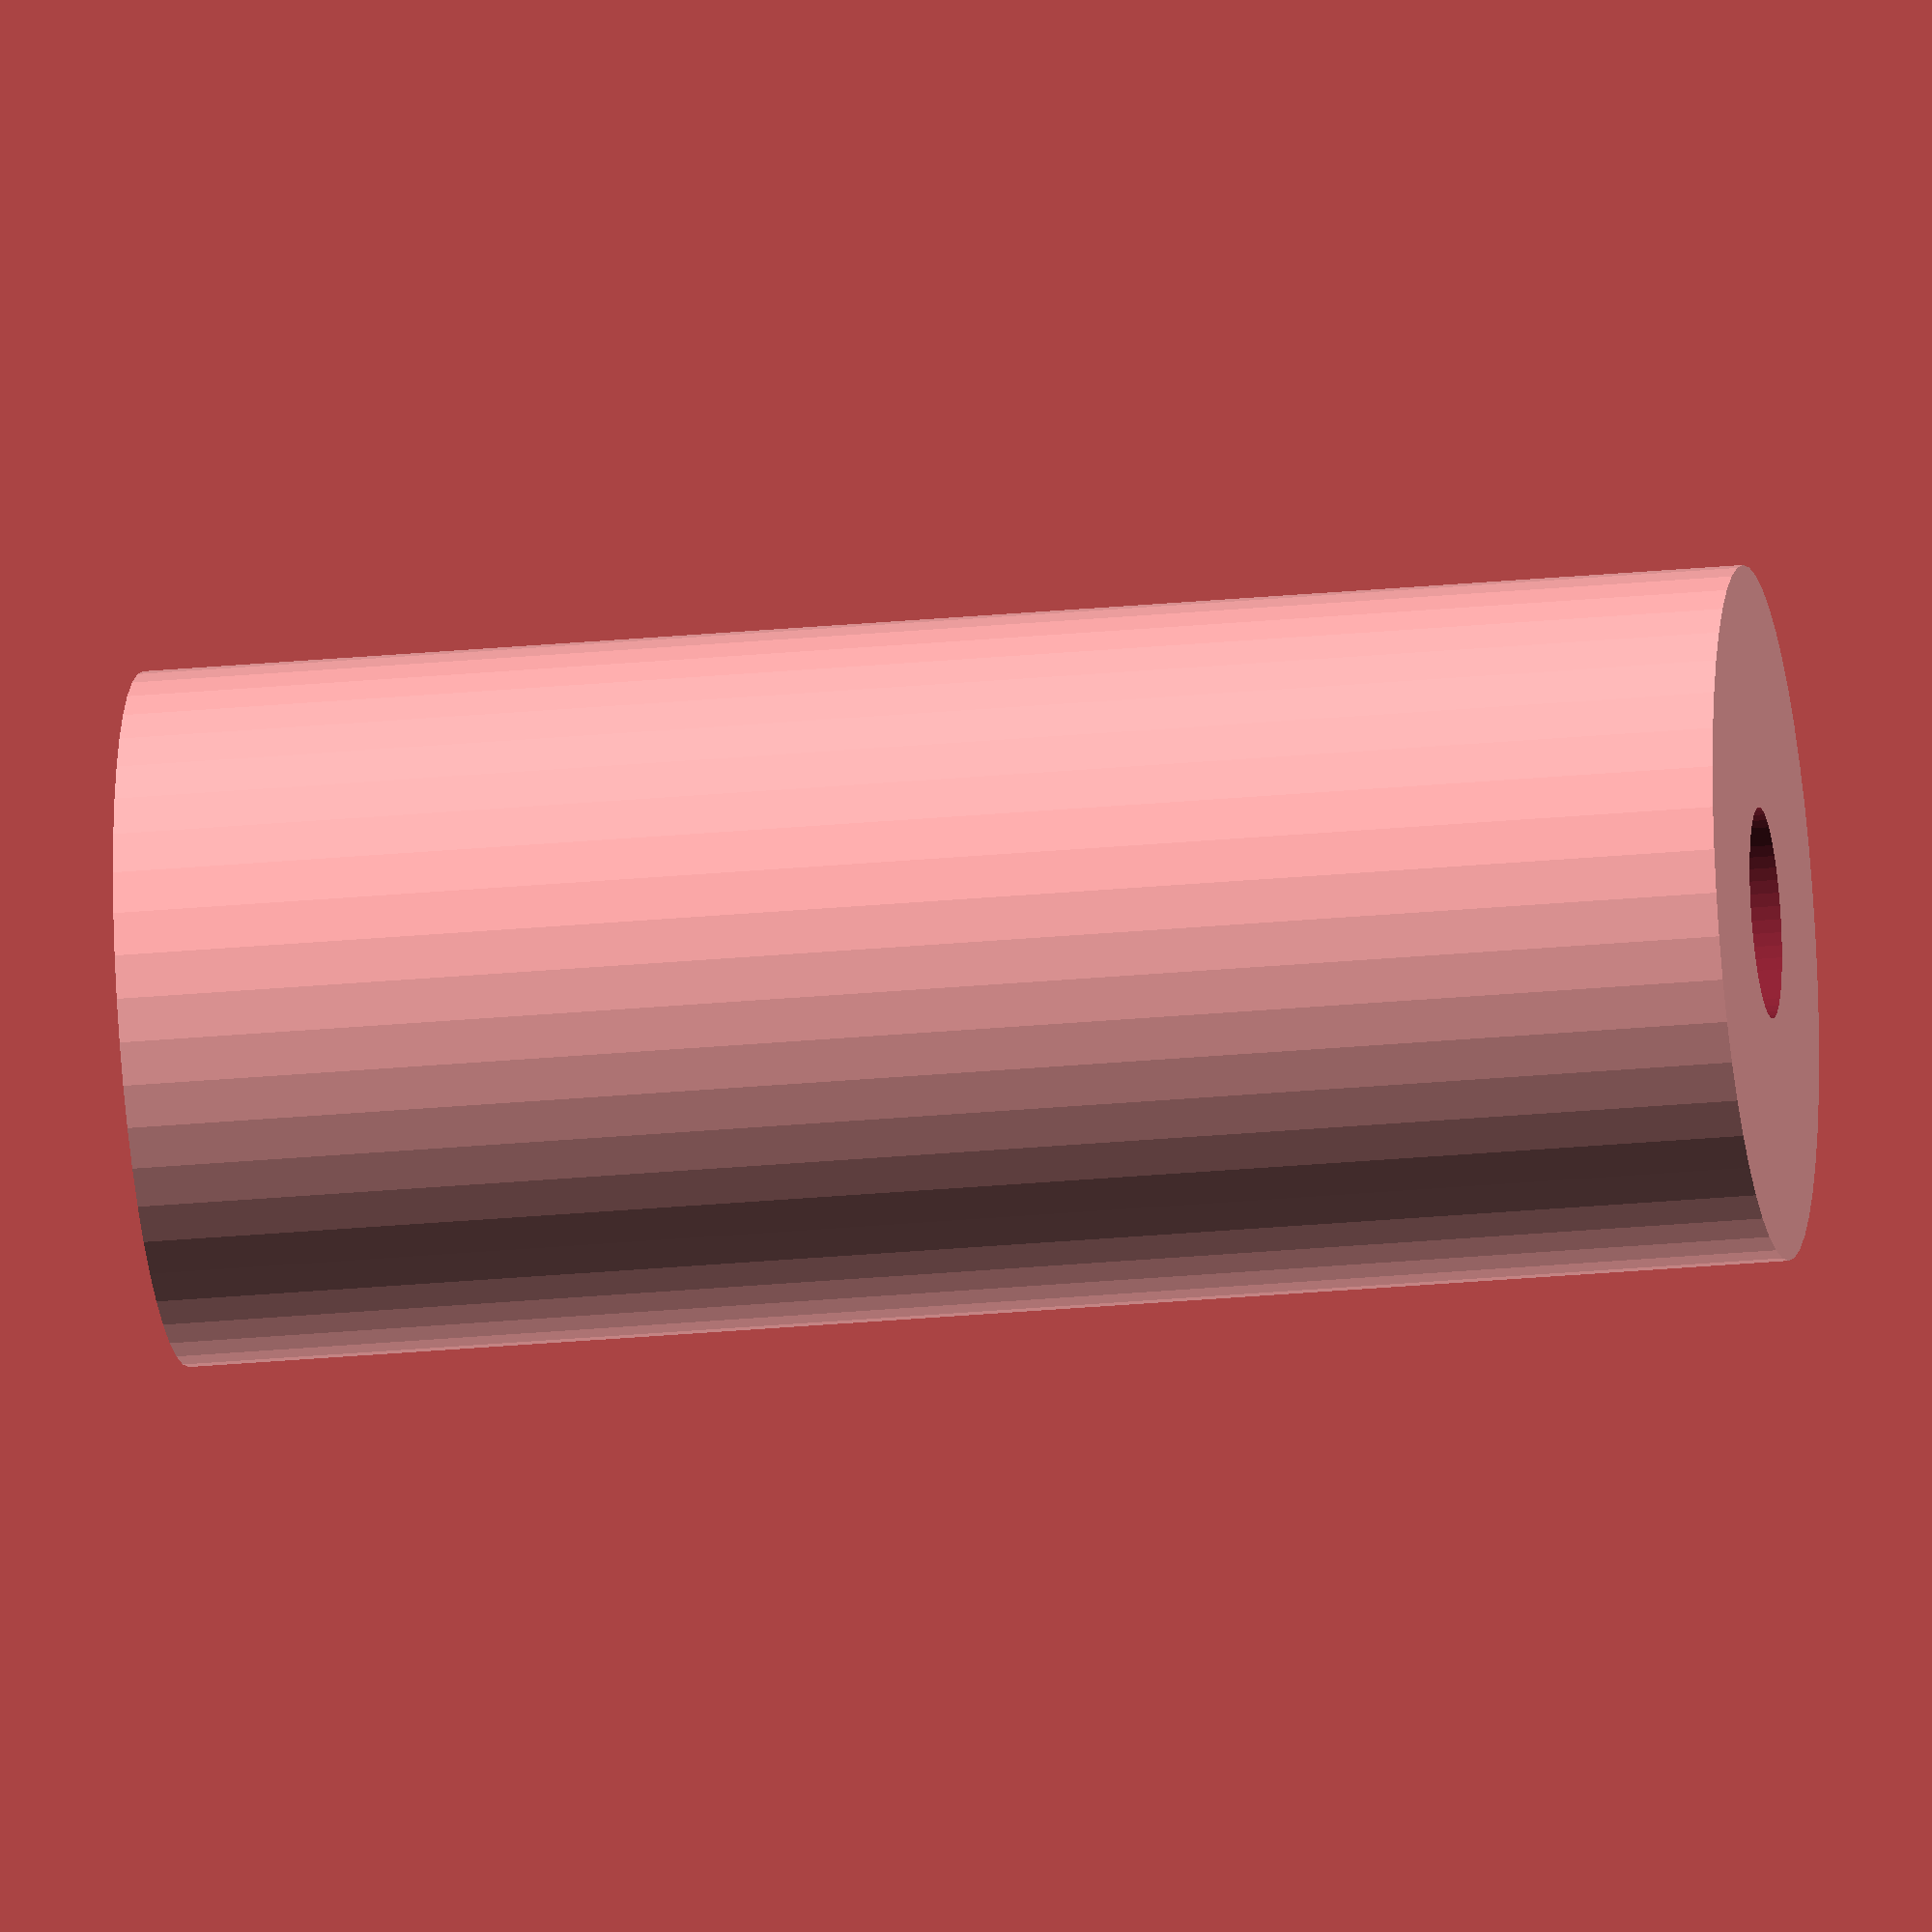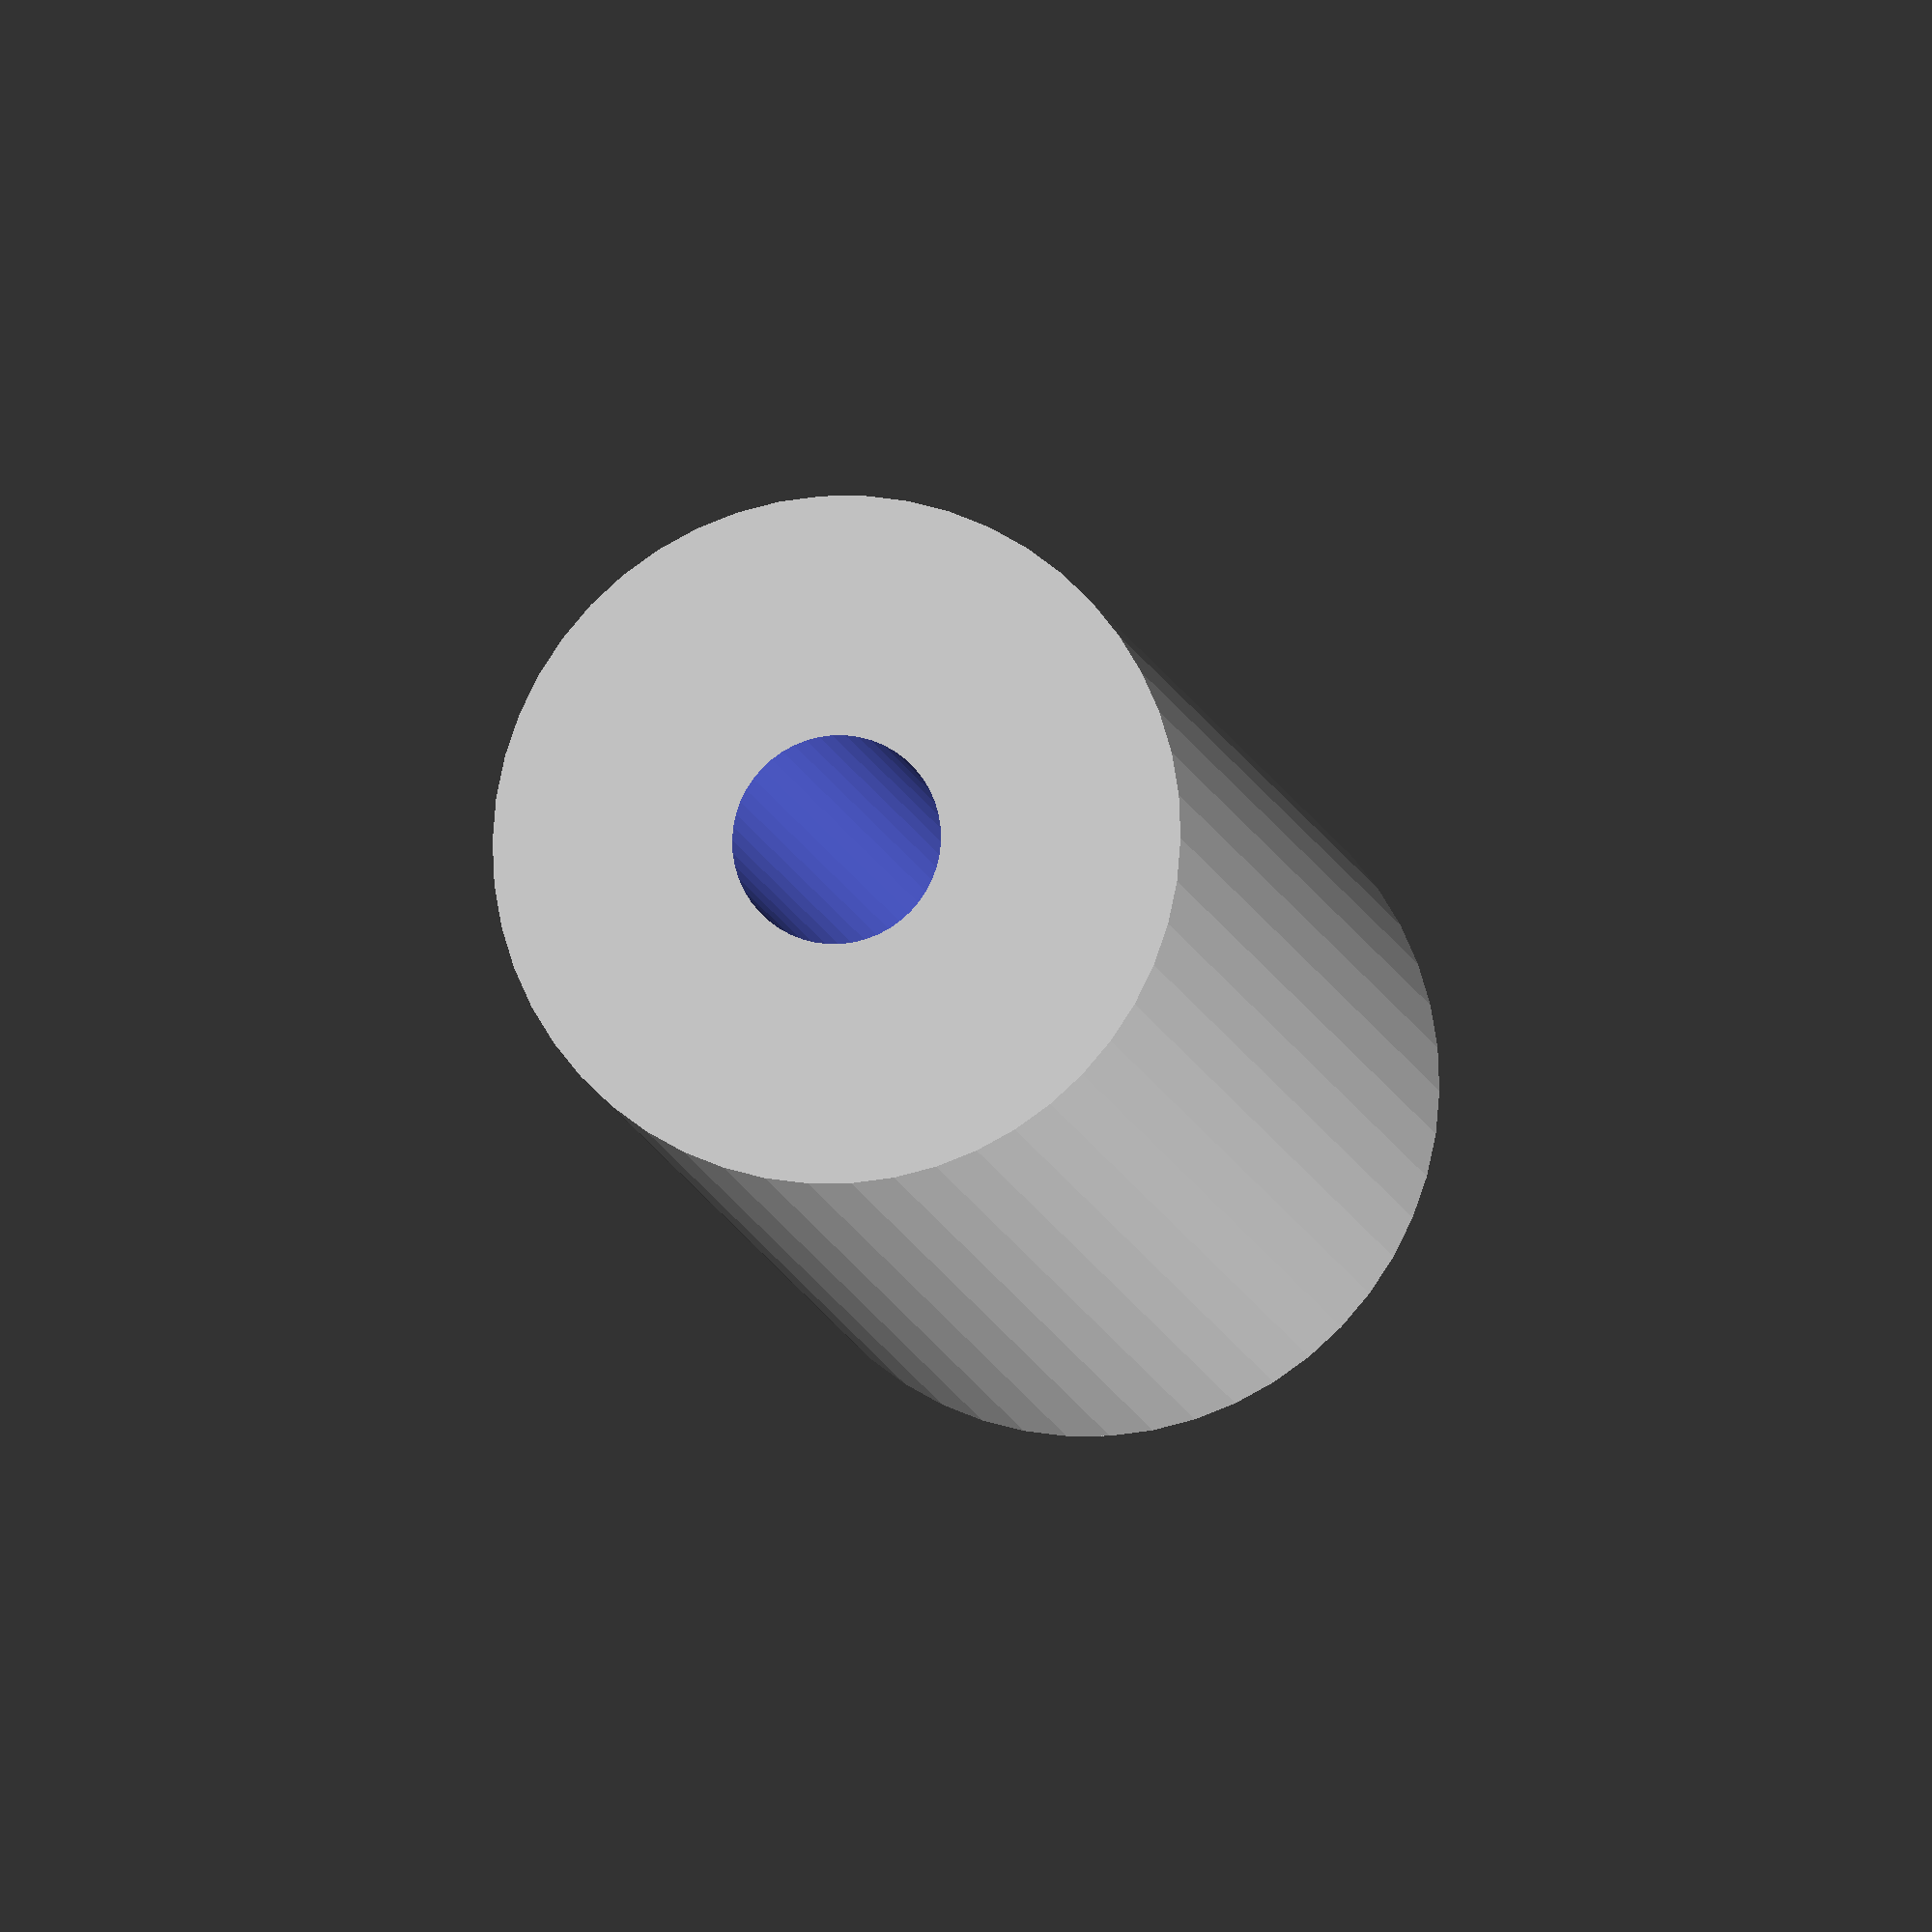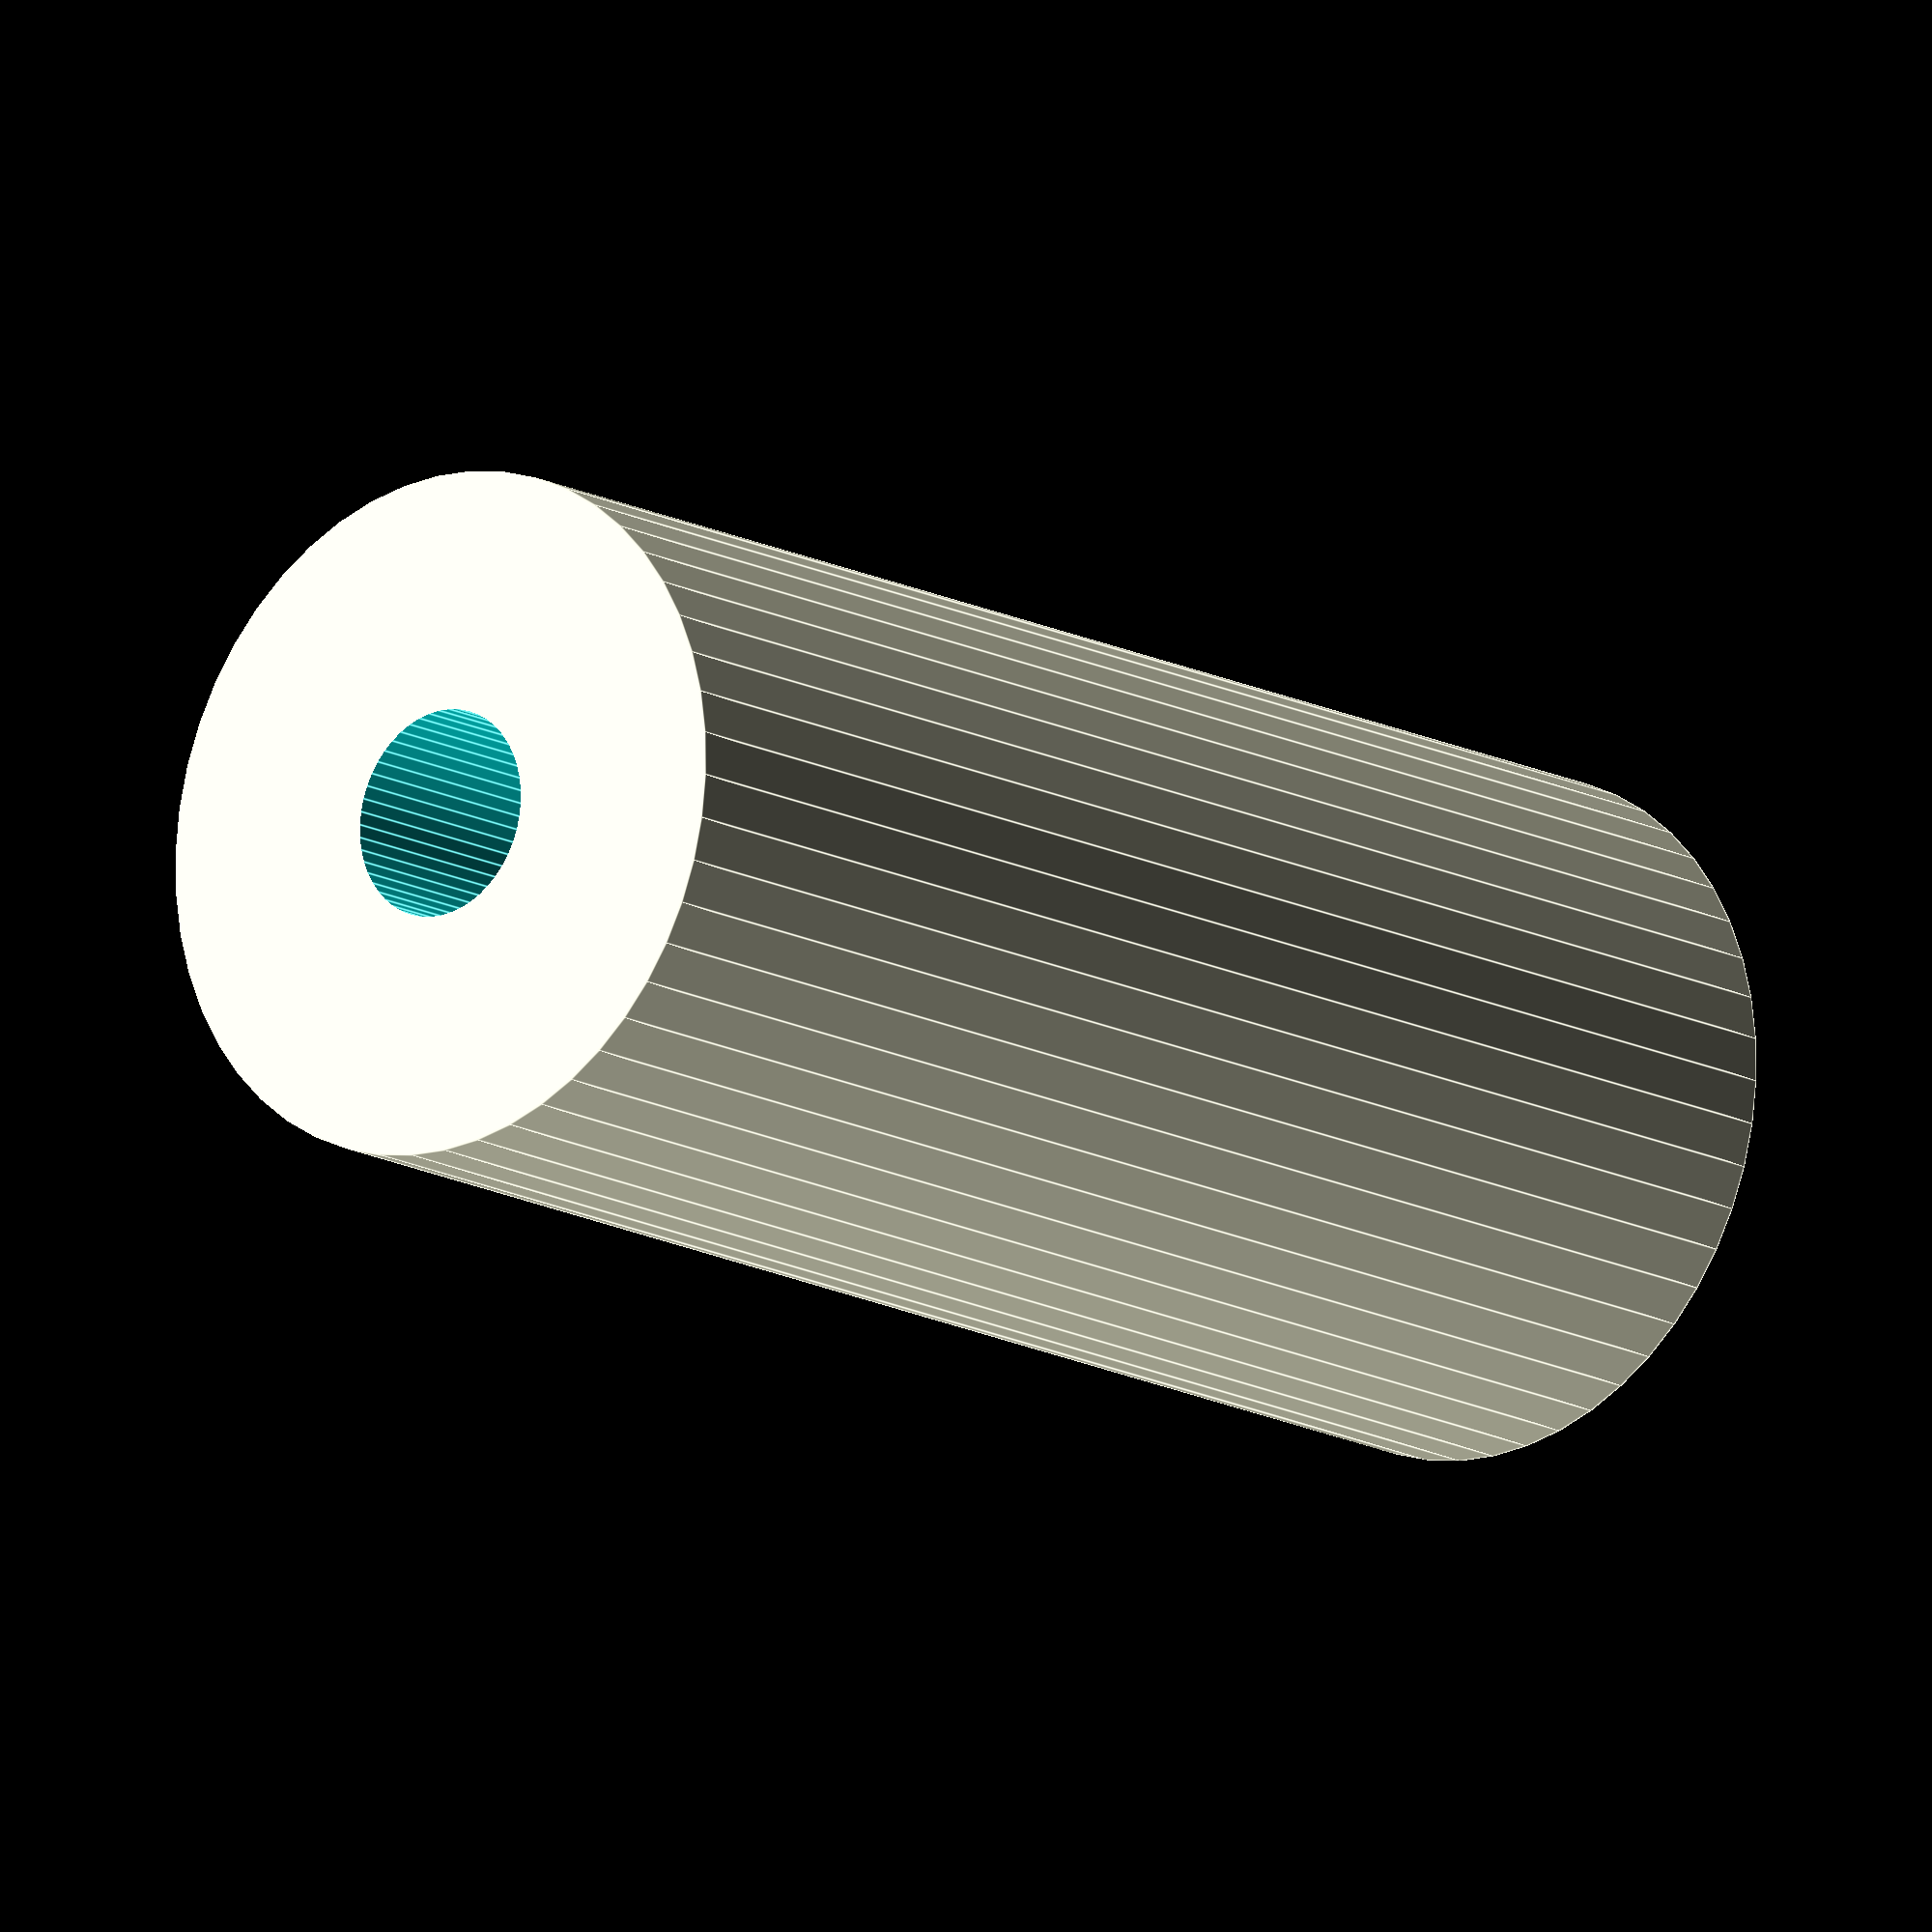
<openscad>
$fn = 50;


difference() {
	union() {
		translate(v = [0, 0, -32.5000000000]) {
			cylinder(h = 65, r = 14.0000000000);
		}
	}
	union() {
		translate(v = [0, 0, -100.0000000000]) {
			cylinder(h = 200, r = 4.2500000000);
		}
	}
}
</openscad>
<views>
elev=205.4 azim=331.0 roll=261.2 proj=o view=wireframe
elev=9.1 azim=315.6 roll=189.2 proj=o view=wireframe
elev=194.4 azim=168.6 roll=139.5 proj=o view=edges
</views>
